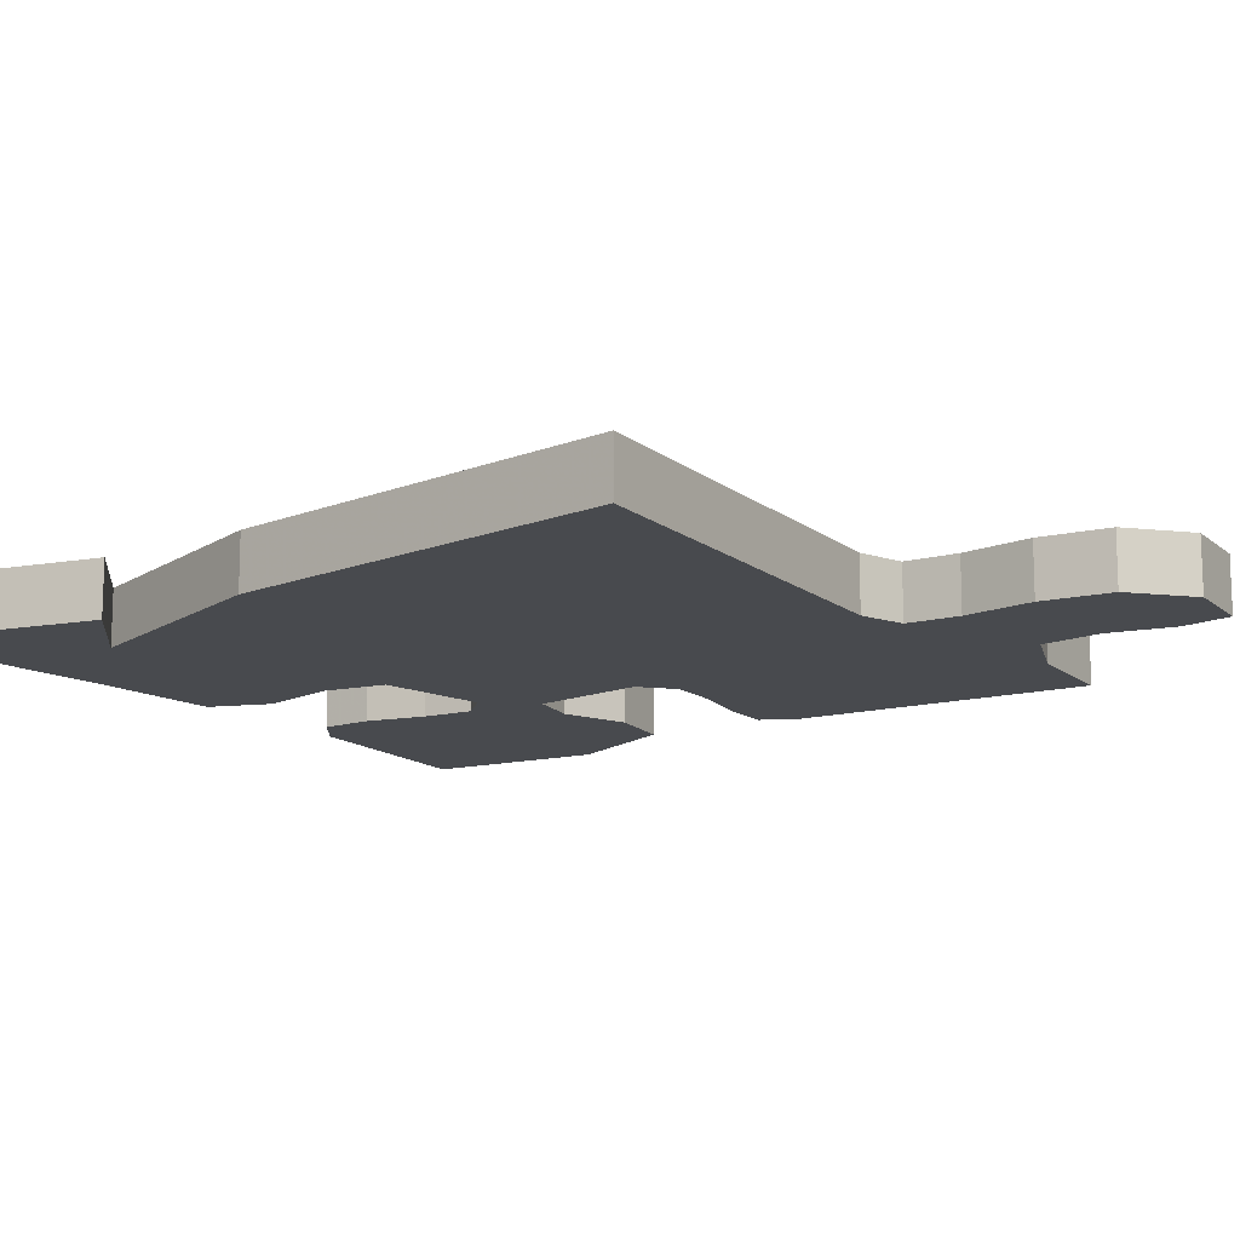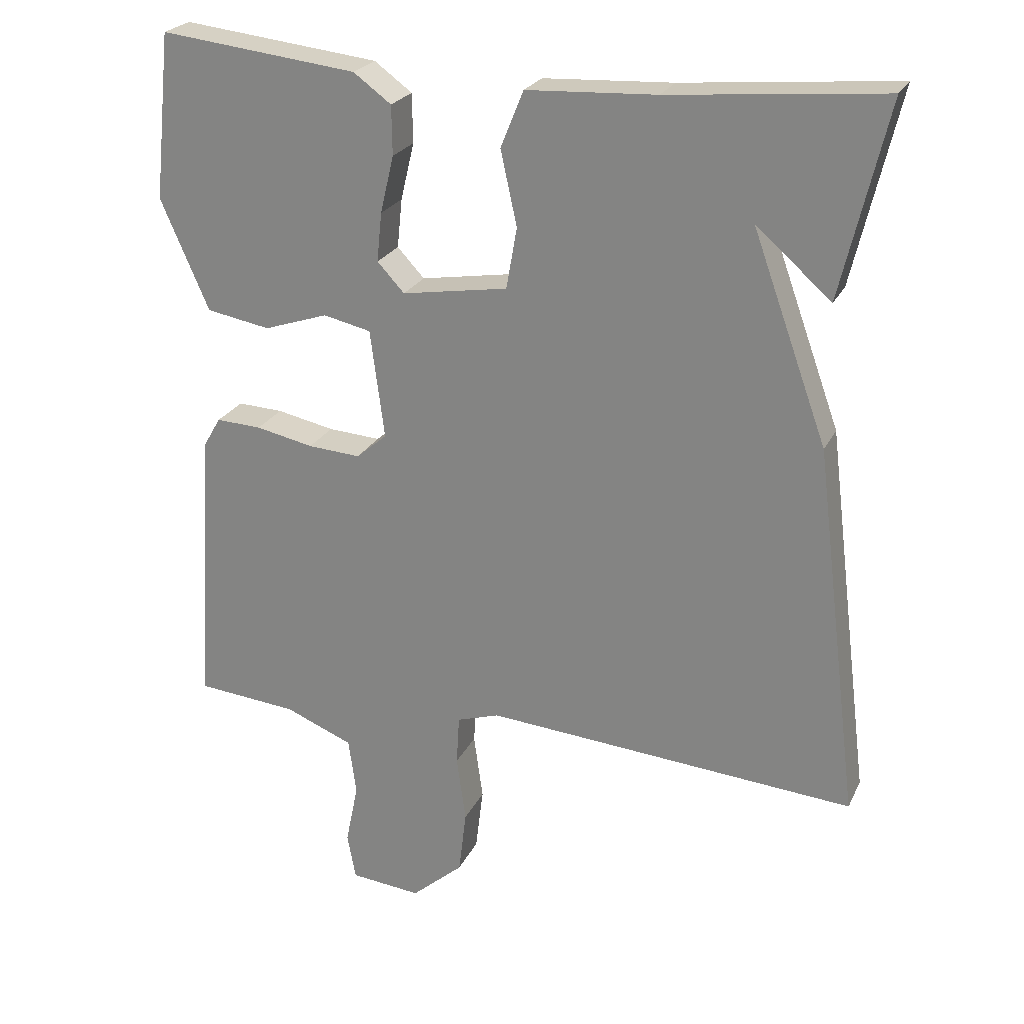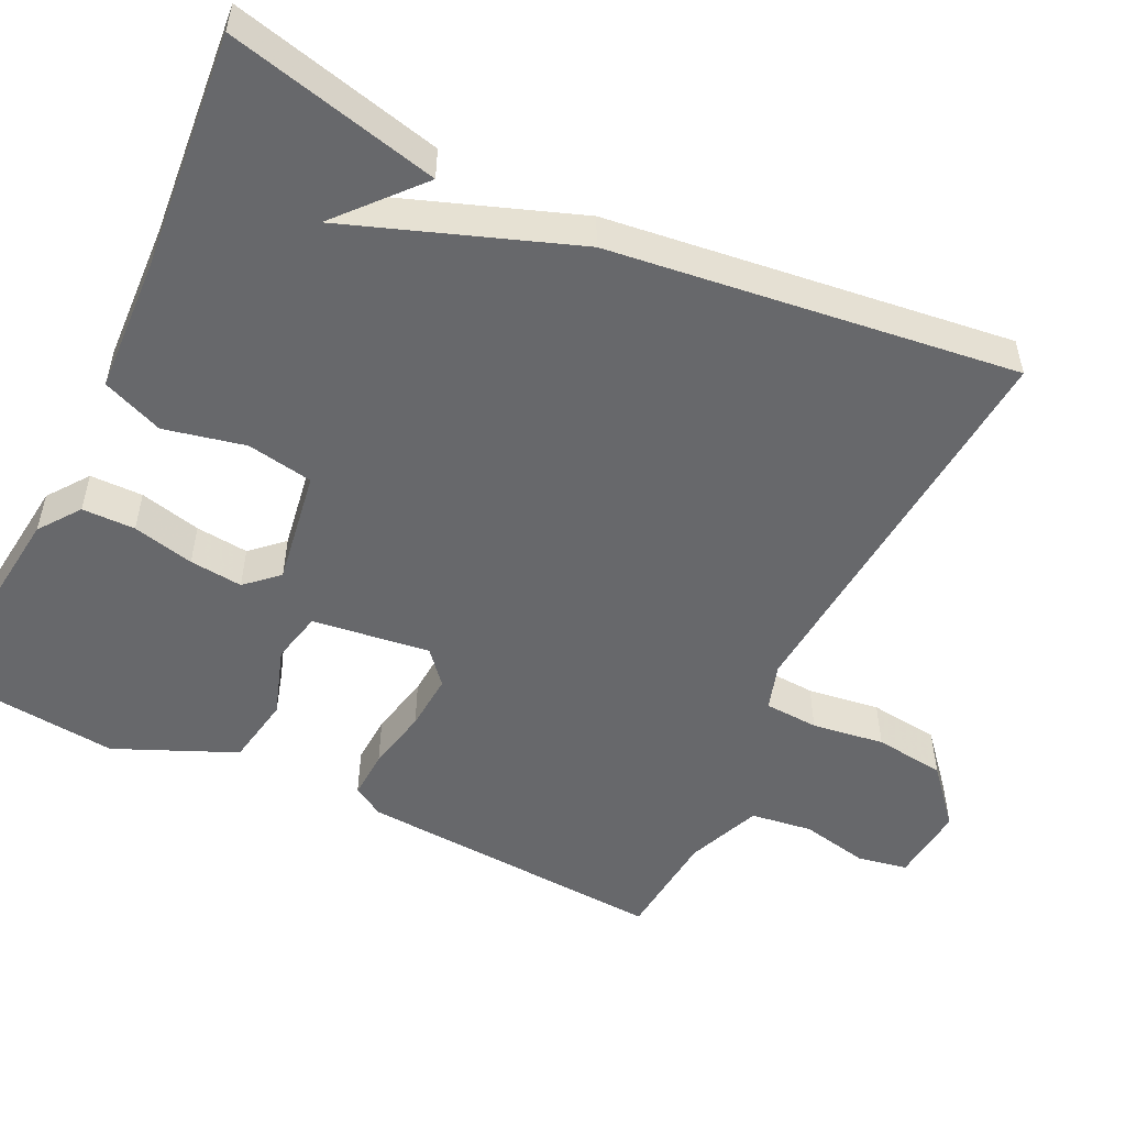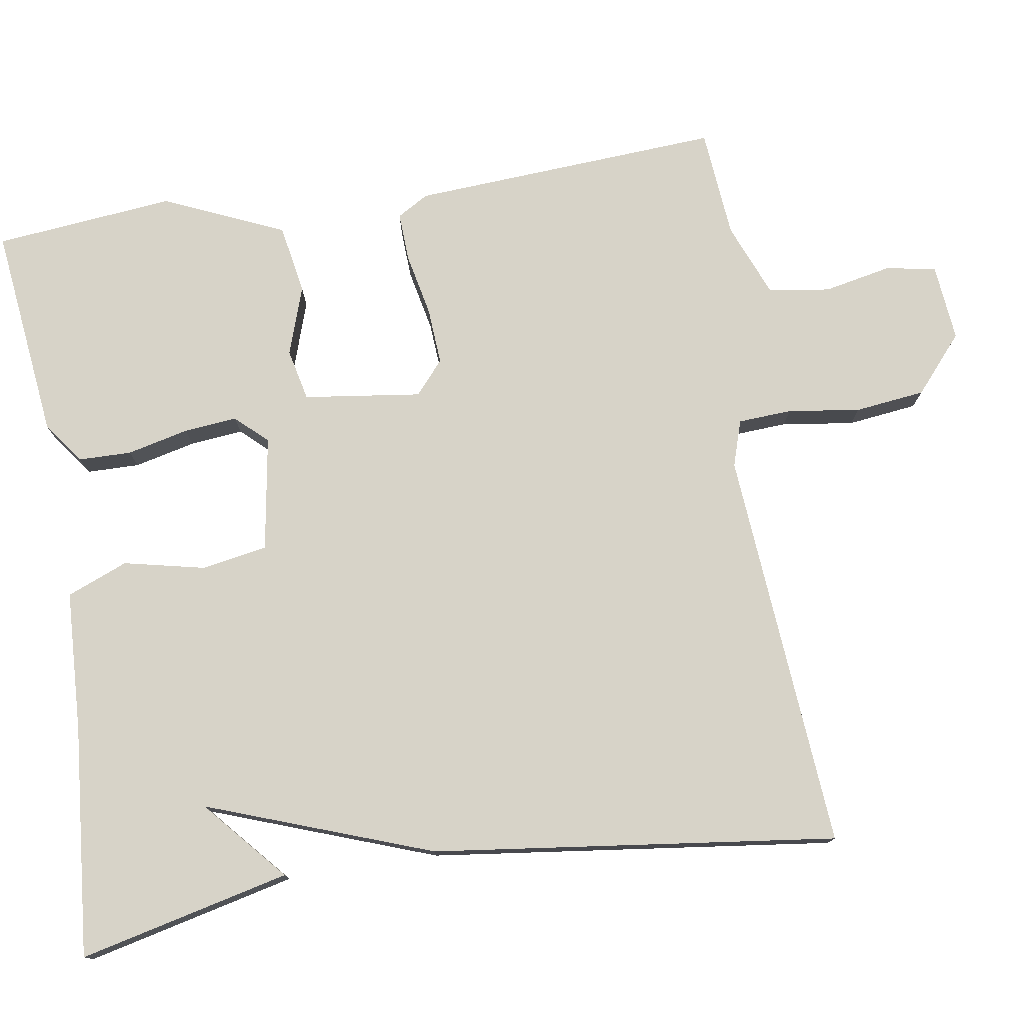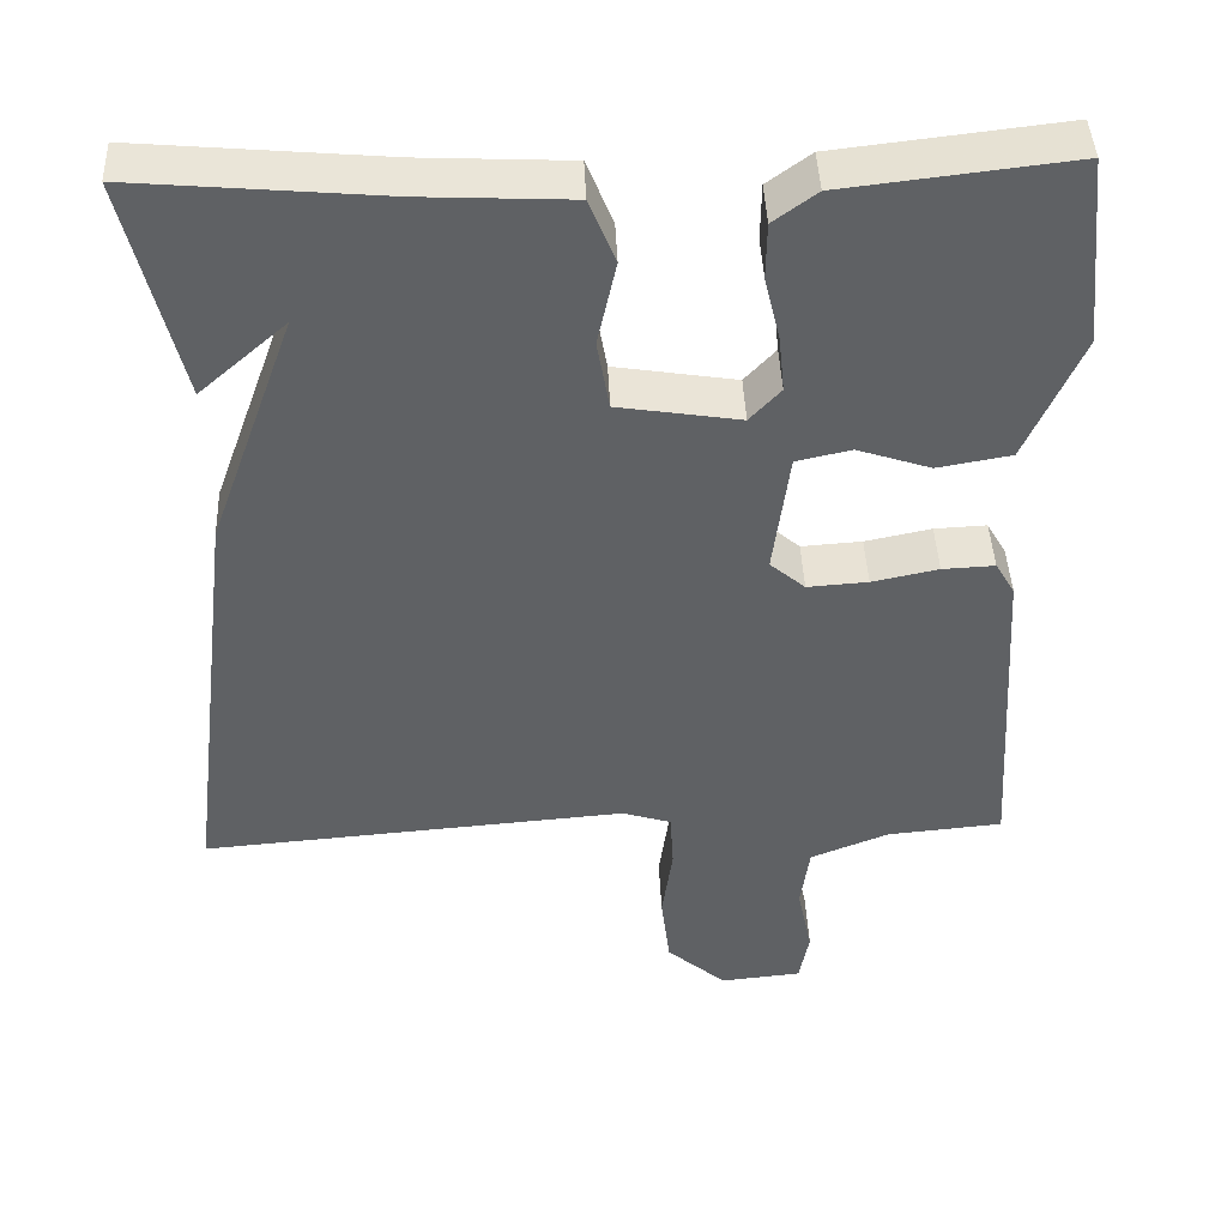
<metadata>
{"format":"obj","ext":"obj","renderer":"f3d","projection":"perspective","resolution":1024,"background":"white","views":[{"elev":-13.2,"azim":125.1,"up":"+Y"},{"elev":23.9,"azim":20.6,"up":"+Z"},{"elev":-52.4,"azim":64.2,"up":"+Y"},{"elev":77.1,"azim":81.1,"up":"+Y"},{"elev":43.5,"azim":177.6,"up":"+Z"}]}
</metadata>
<code>
v -0.5 0.07 -0.5
v -0.475 0.07 -0.097
v -0.451 0.07 -0.056
v -0.387 0.07 -0.059
v -0.306 0.07 -0.076
v -0.232 0.07 -0.081
v -0.189 0.07 -0.044
v -0.209 0.07 0.109
v -0.276 0.07 0.124
v -0.366 0.07 0.094
v -0.456 0.07 0.11
v -0.524 0.07 0.266
v -0.5 0.07 0.5
v -0.222 0.07 0.468
v -0.169 0.07 0.429
v -0.168 0.07 0.36
v -0.187 0.07 0.28
v -0.194 0.07 0.211
v -0.156 0.07 0.17
v -0.007 0.07 0.194
v 0.008 0.07 0.28
v -0.015 0.07 0.385
v 0.017 0.07 0.464
v 0.199 0.07 0.473
v 0.5 0.07 0.5
v 0.435 0.07 0.226
v 0.329 0.07 0.319
v 0.435 0.07 0.026
v 0.5 0.07 -0.5
v -0.022 0.07 -0.458
v -0.082 0.07 -0.477
v -0.086 0.07 -0.547
v -0.073 0.07 -0.641
v -0.084 0.07 -0.732
v -0.157 0.07 -0.795
v -0.257 0.07 -0.785
v -0.269 0.07 -0.72
v -0.251 0.07 -0.632
v -0.262 0.07 -0.552
v -0.358 0.07 -0.513
v -0.5 0 -0.5
v -0.475 0 -0.097
v -0.451 0 -0.056
v -0.387 0 -0.059
v -0.306 0 -0.076
v -0.232 0 -0.081
v -0.189 0 -0.044
v -0.209 0 0.109
v -0.276 0 0.124
v -0.366 0 0.094
v -0.456 0 0.11
v -0.524 0 0.266
v -0.5 0 0.5
v -0.222 0 0.468
v -0.169 0 0.429
v -0.168 0 0.36
v -0.187 0 0.28
v -0.194 0 0.211
v -0.156 0 0.17
v -0.007 0 0.194
v 0.008 0 0.28
v -0.015 0 0.385
v 0.017 0 0.464
v 0.199 0 0.473
v 0.5 0 0.5
v 0.435 0 0.226
v 0.329 0 0.319
v 0.435 0 0.026
v 0.5 0 -0.5
v -0.022 0 -0.458
v -0.082 0 -0.477
v -0.086 0 -0.547
v -0.073 0 -0.641
v -0.084 0 -0.732
v -0.157 0 -0.795
v -0.257 0 -0.785
v -0.269 0 -0.72
v -0.251 0 -0.632
v -0.262 0 -0.552
v -0.358 0 -0.513
f 36 37 38
f 35 36 38
f 34 35 38
f 33 34 38
f 32 33 38
f 31 32 38 39
f 27 28 29 30
f 27 30 31
f 24 25 26 27
f 23 24 27
f 22 23 27
f 21 22 27
f 20 21 27 31
f 19 20 31 39
f 15 16 17
f 14 15 17
f 13 14 17
f 12 13 17
f 11 12 17
f 10 11 17
f 9 10 17
f 8 9 17 18
f 7 8 18 19
f 3 4 5
f 2 3 5
f 1 2 5
f 40 1 5
f 40 5 6
f 39 40 6 7
f 7 19 39
f 78 77 76
f 78 76 75
f 78 75 74
f 78 74 73
f 78 73 72
f 79 78 72 71
f 70 69 68 67
f 71 70 67
f 67 66 65 64
f 67 64 63
f 67 63 62
f 67 62 61
f 71 67 61 60
f 79 71 60 59
f 57 56 55
f 57 55 54
f 57 54 53
f 57 53 52
f 57 52 51
f 57 51 50
f 57 50 49
f 58 57 49 48
f 59 58 48 47
f 45 44 43
f 45 43 42
f 45 42 41
f 45 41 80
f 46 45 80
f 47 46 80 79
f 79 59 47
f 1 41 42 2
f 2 42 43 3
f 3 43 44 4
f 4 44 45 5
f 5 45 46 6
f 6 46 47 7
f 7 47 48 8
f 8 48 49 9
f 9 49 50 10
f 10 50 51 11
f 11 51 52 12
f 12 52 53 13
f 13 53 54 14
f 14 54 55 15
f 15 55 56 16
f 16 56 57 17
f 17 57 58 18
f 18 58 59 19
f 19 59 60 20
f 20 60 61 21
f 21 61 62 22
f 22 62 63 23
f 23 63 64 24
f 24 64 65 25
f 25 65 66 26
f 26 66 67 27
f 27 67 68 28
f 28 68 69 29
f 29 69 70 30
f 30 70 71 31
f 31 71 72 32
f 32 72 73 33
f 33 73 74 34
f 34 74 75 35
f 35 75 76 36
f 36 76 77 37
f 37 77 78 38
f 38 78 79 39
f 39 79 80 40
f 40 80 41 1

</code>
